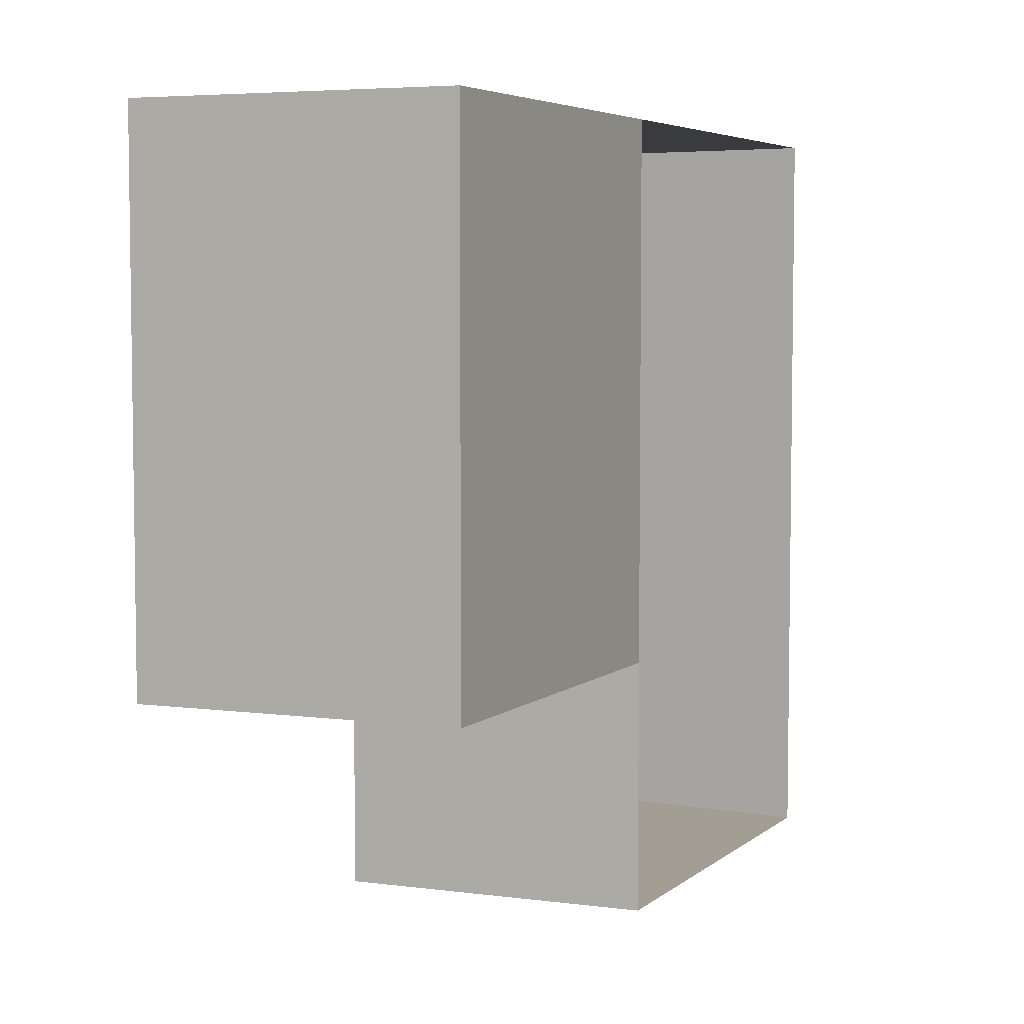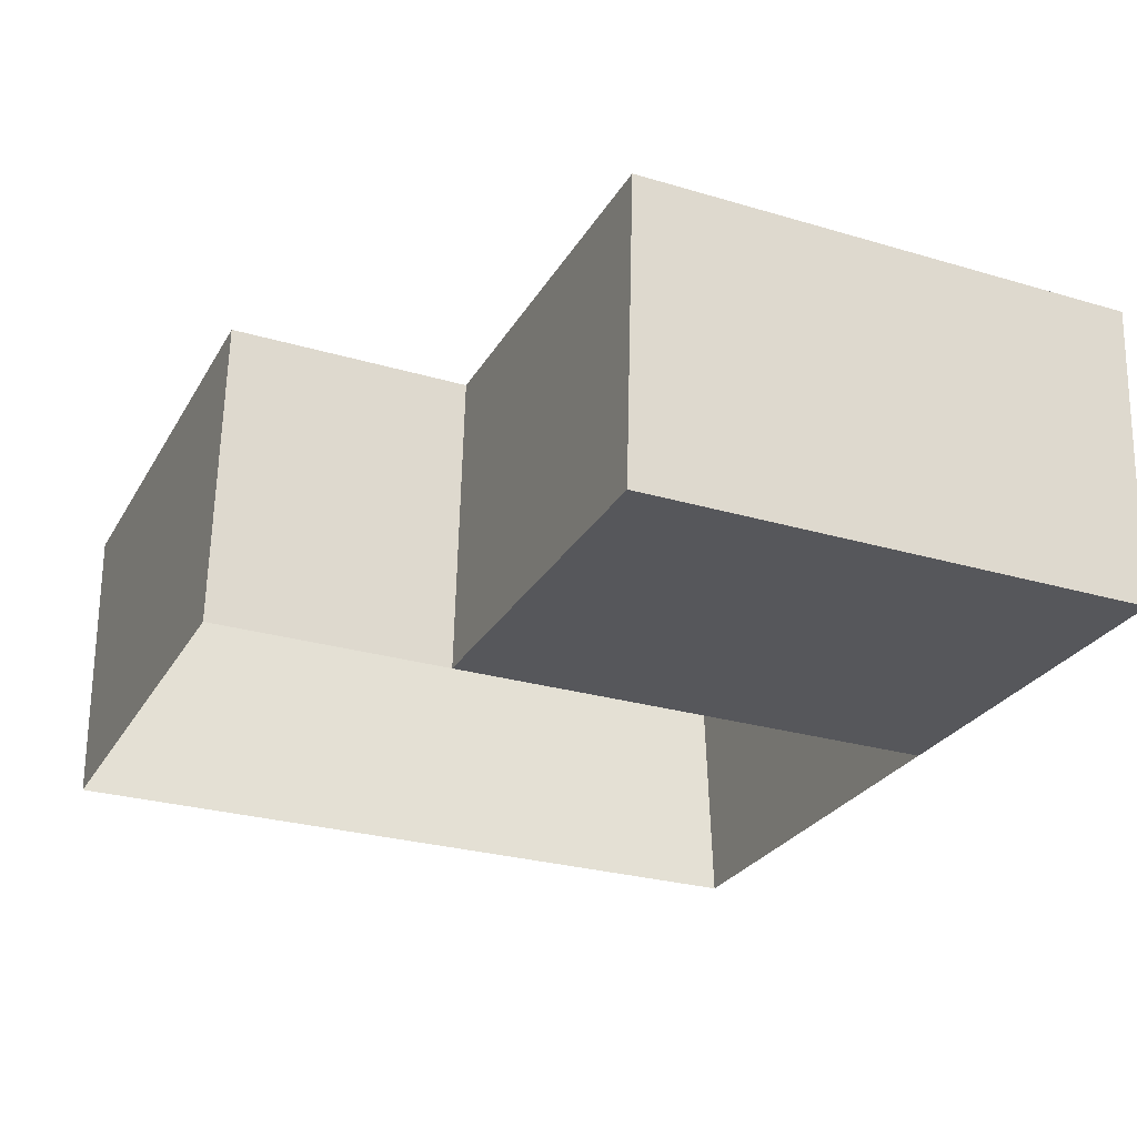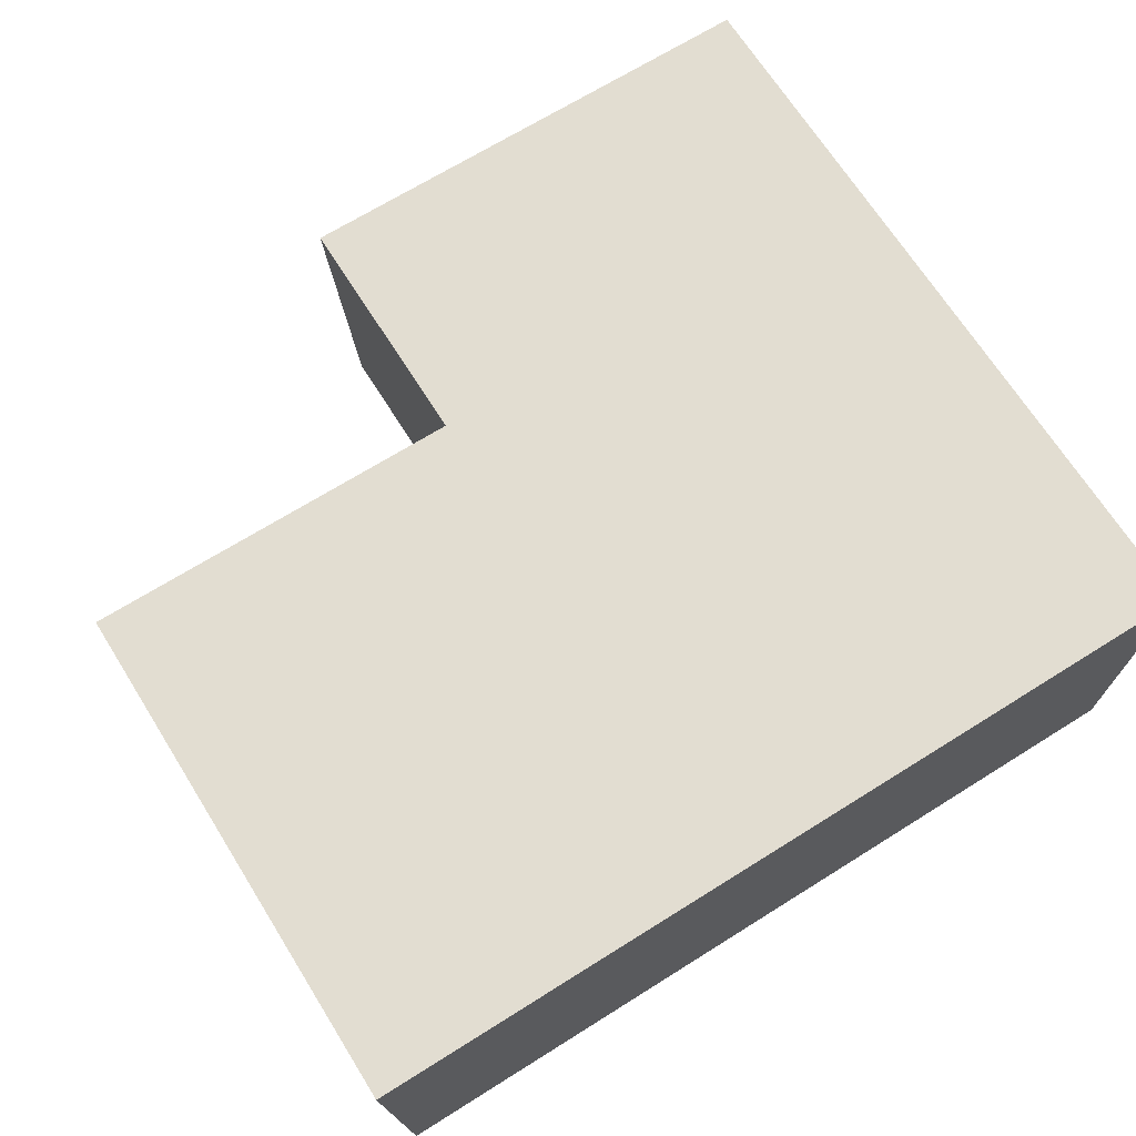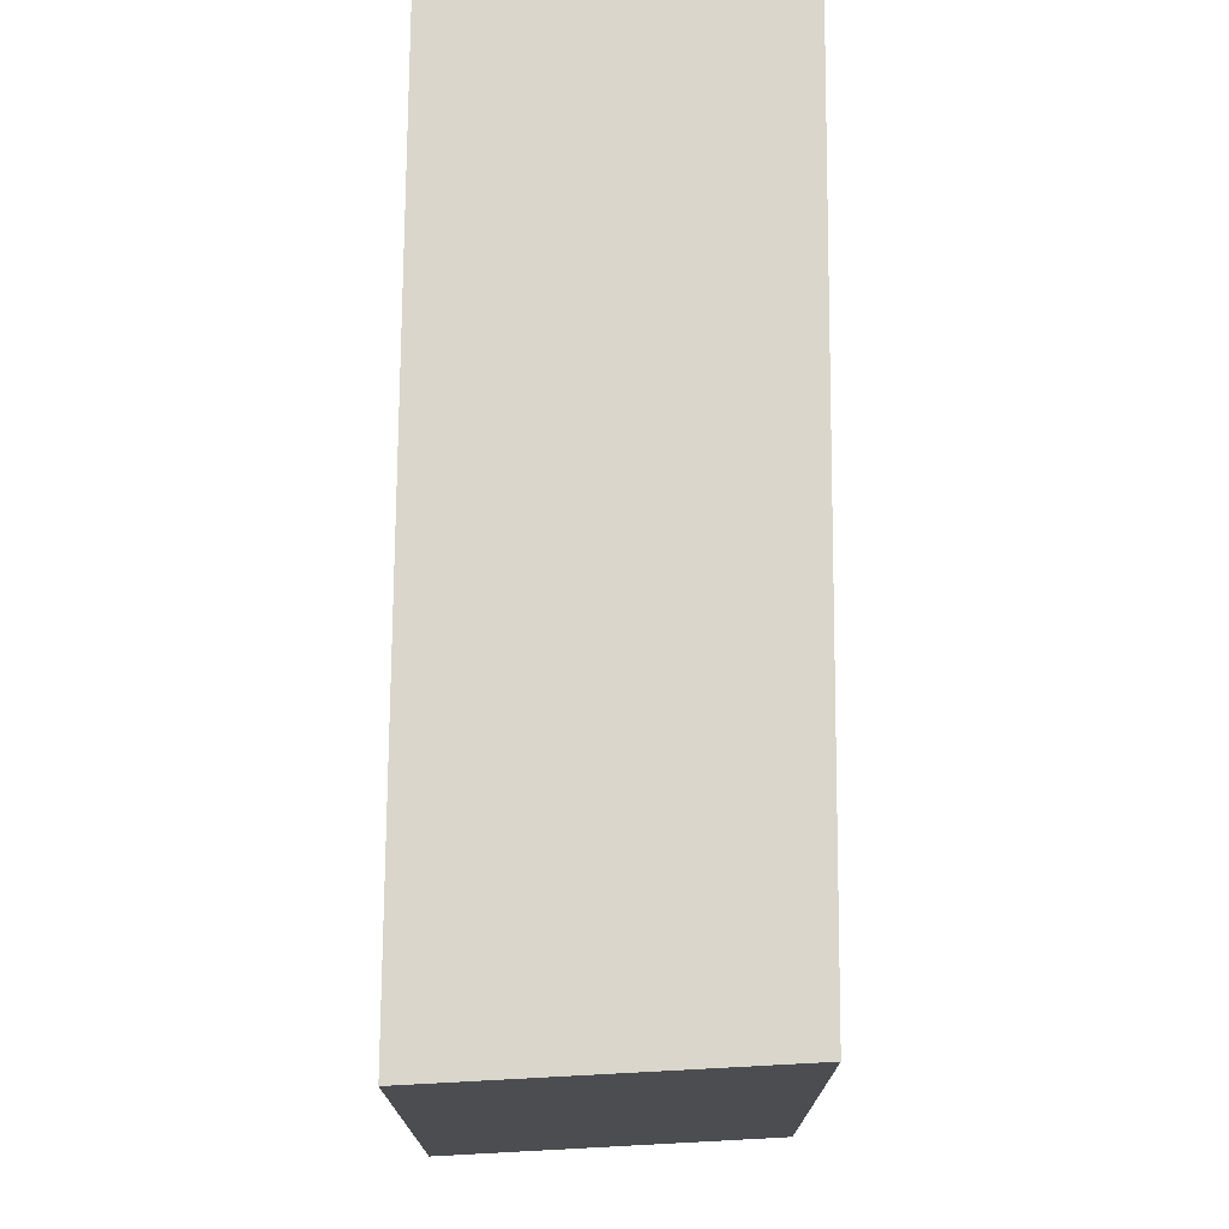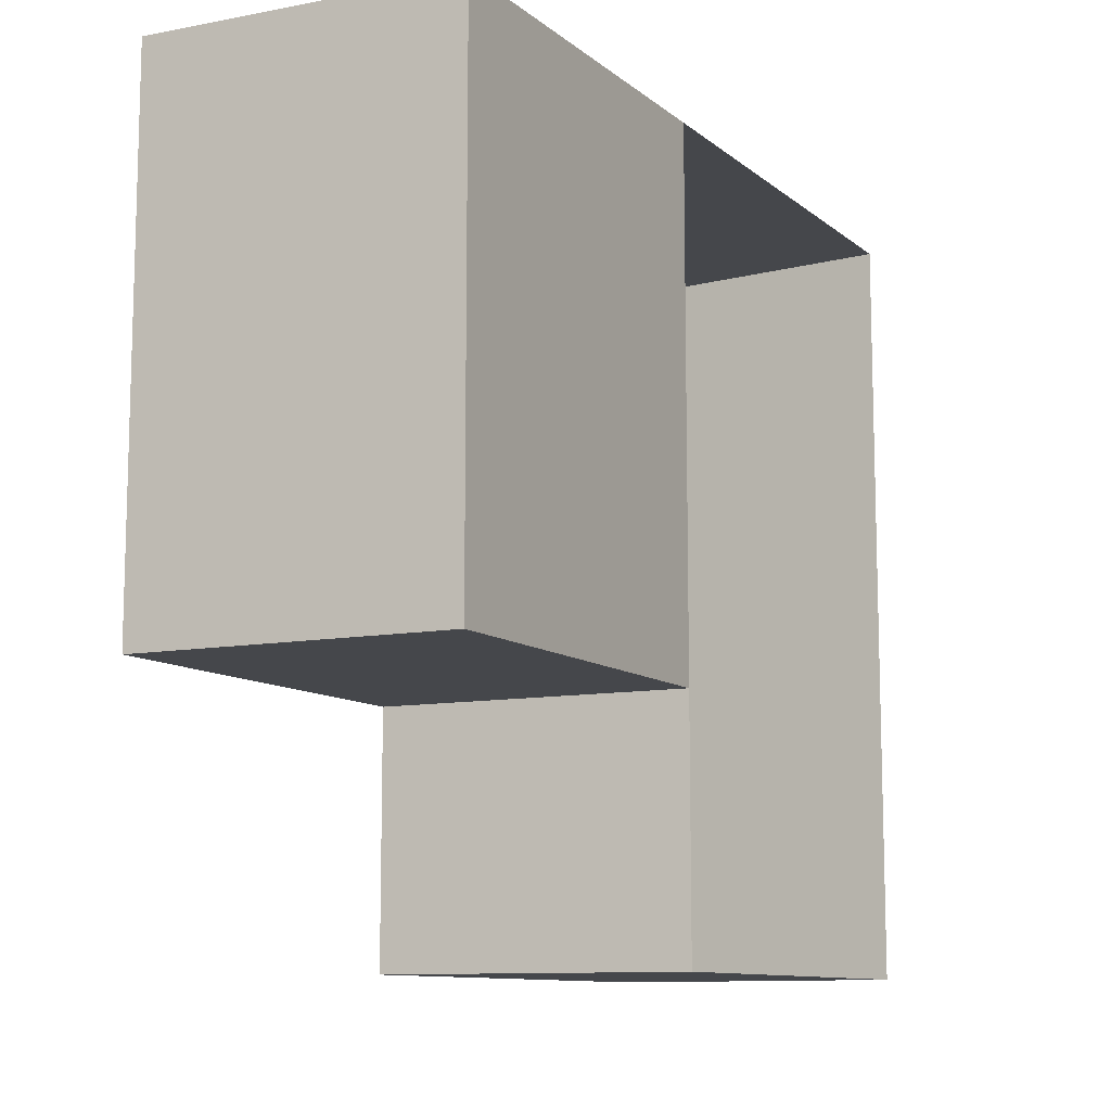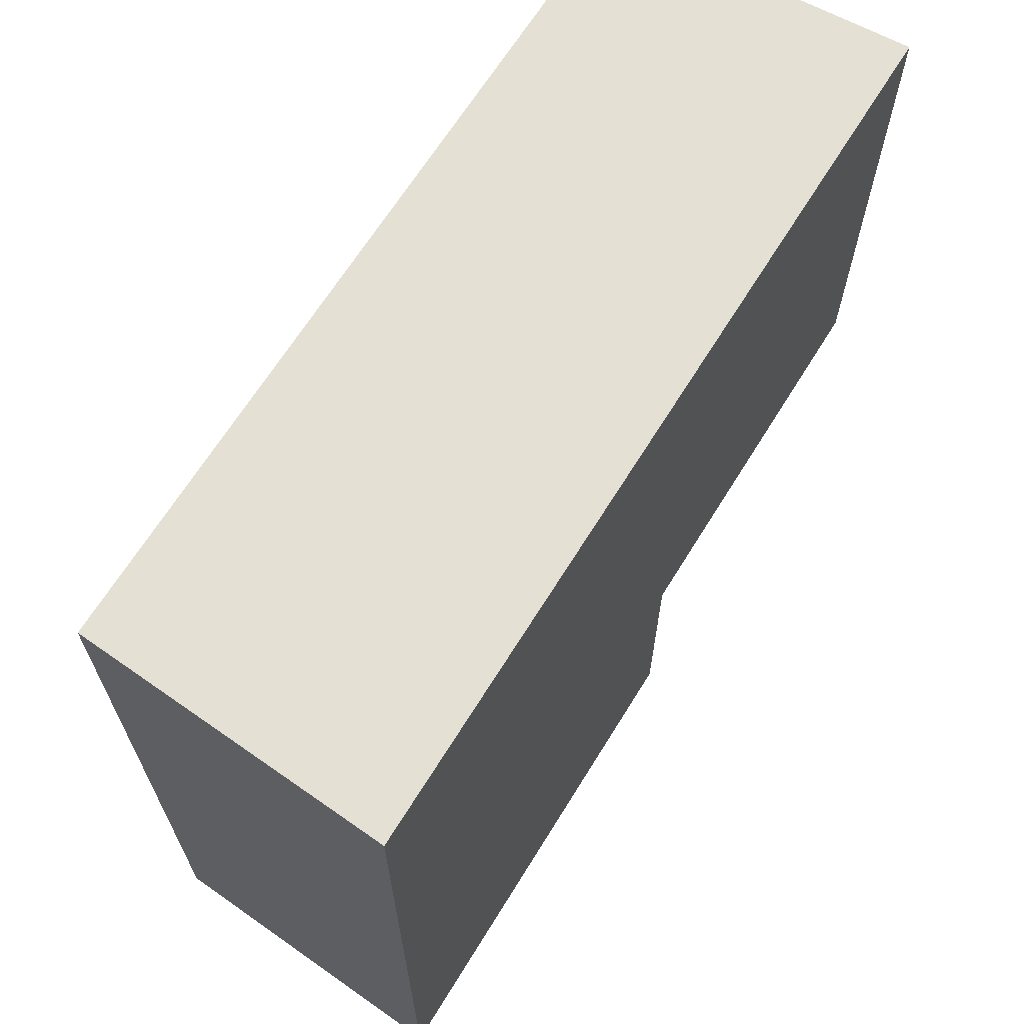
<metadata>
{"format":"obj","ext":"obj","renderer":"f3d","projection":"perspective","resolution":1024,"background":"white","views":[{"elev":5.2,"azim":115.5,"up":"+Y"},{"elev":-27.3,"azim":65.5,"up":"+Z"},{"elev":68.5,"azim":147.9,"up":"+Z"},{"elev":73.9,"azim":90.4,"up":"+Y"},{"elev":-10.6,"azim":118.9,"up":"+Y"},{"elev":66.2,"azim":-58.3,"up":"+Y"}]}
</metadata>
<code>
g PostOfficeBase
v -3.2 -1.8 4
v -3.2 5 4
v 3.2 5 4
v 3.2 -1.8 4
v -3.2 -5 4
v 3.2 -5 4
v 8.2 -1.8 4
v 8.2 5 4
v 2.96 -1.8 0
v 7.96 -1.8 0
v 7.96 5 0
v 2.96 5 0
v -2.96 -1.8 0
v -3.2 -5 4
v -2.96 -5 0
v -3.2 -1.8 4
v -2.96 5 0
v -3.2 5 4
v 2.96 5 0
v -3.2 5 4
v -2.96 5 0
v 3.2 5 4
v 8.2 5 4
v 7.96 5 0
v -2.96 -5 0
v -3.2 -5 4
v 3.2 -5 4
v 2.96 -5 0
v 2.96 -5 0
v 3.2 -5 4
v 3.2 -1.8 4
v 2.96 -1.8 0
v 7.96 -1.8 0
v 8.2 -1.8 4
v 8.2 5 4
v 7.96 5 0
v 3.2 -1.8 4
v 8.2 -1.8 4
v 7.96 -1.8 0
v 2.96 -1.8 0
g PostOfficeBase_0
f 3 2 1
f 4 3 1
f 4 1 5
f 6 4 5
f 4 7 3
f 7 8 3
f 11 10 9
f 12 11 9
f 15 14 13
f 14 16 13
f 13 16 17
f 16 18 17
f 21 20 19
f 20 22 19
f 22 23 19
f 23 24 19
f 27 26 25
f 28 27 25
f 31 30 29
f 32 31 29
f 35 34 33
f 36 35 33
f 39 38 37
f 40 39 37

</code>
